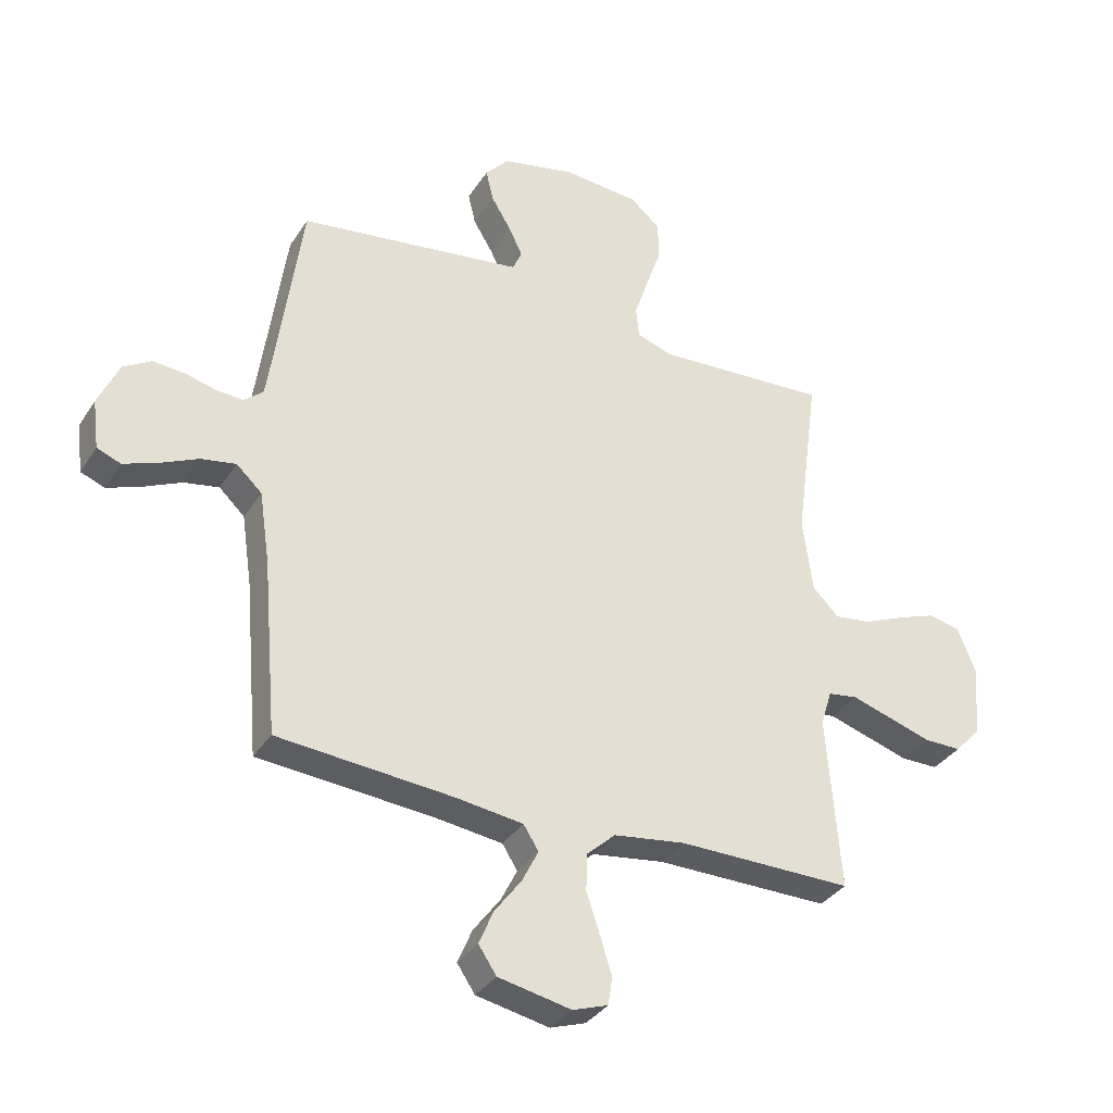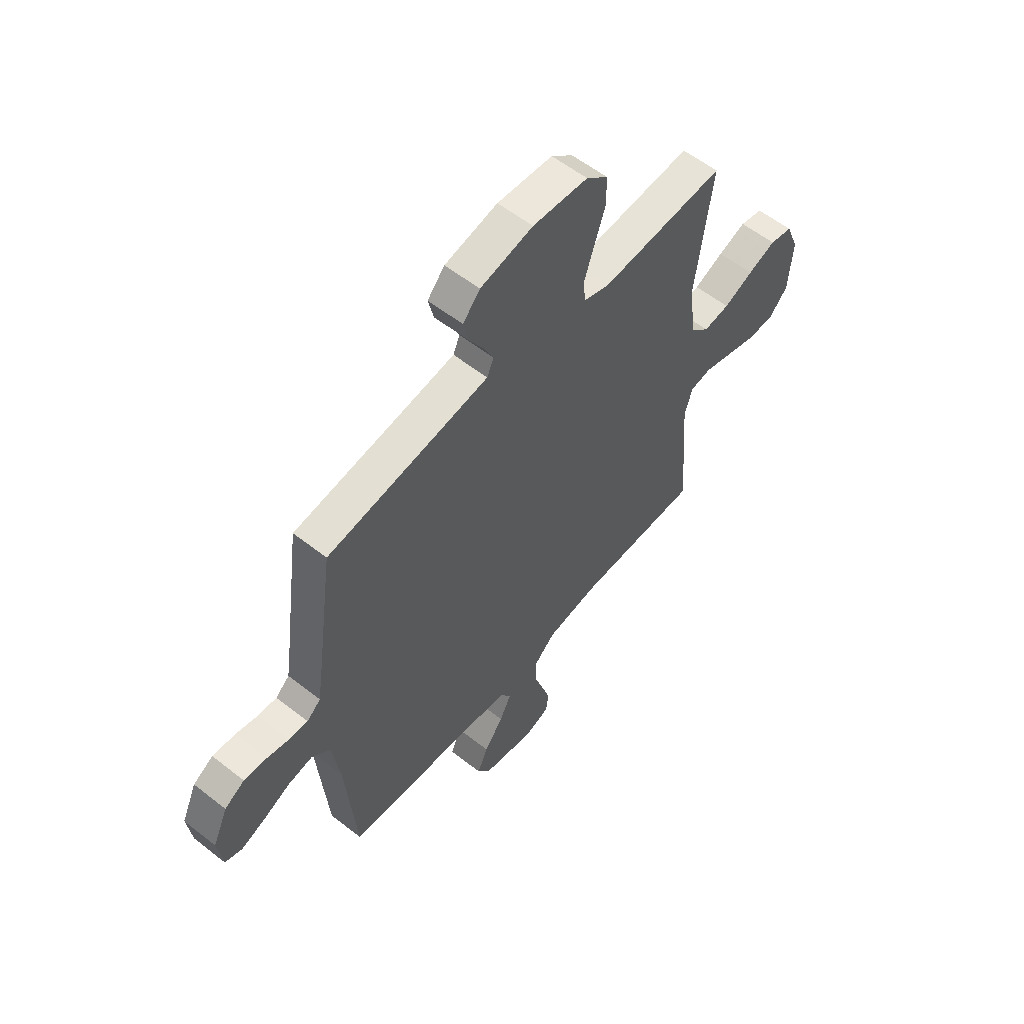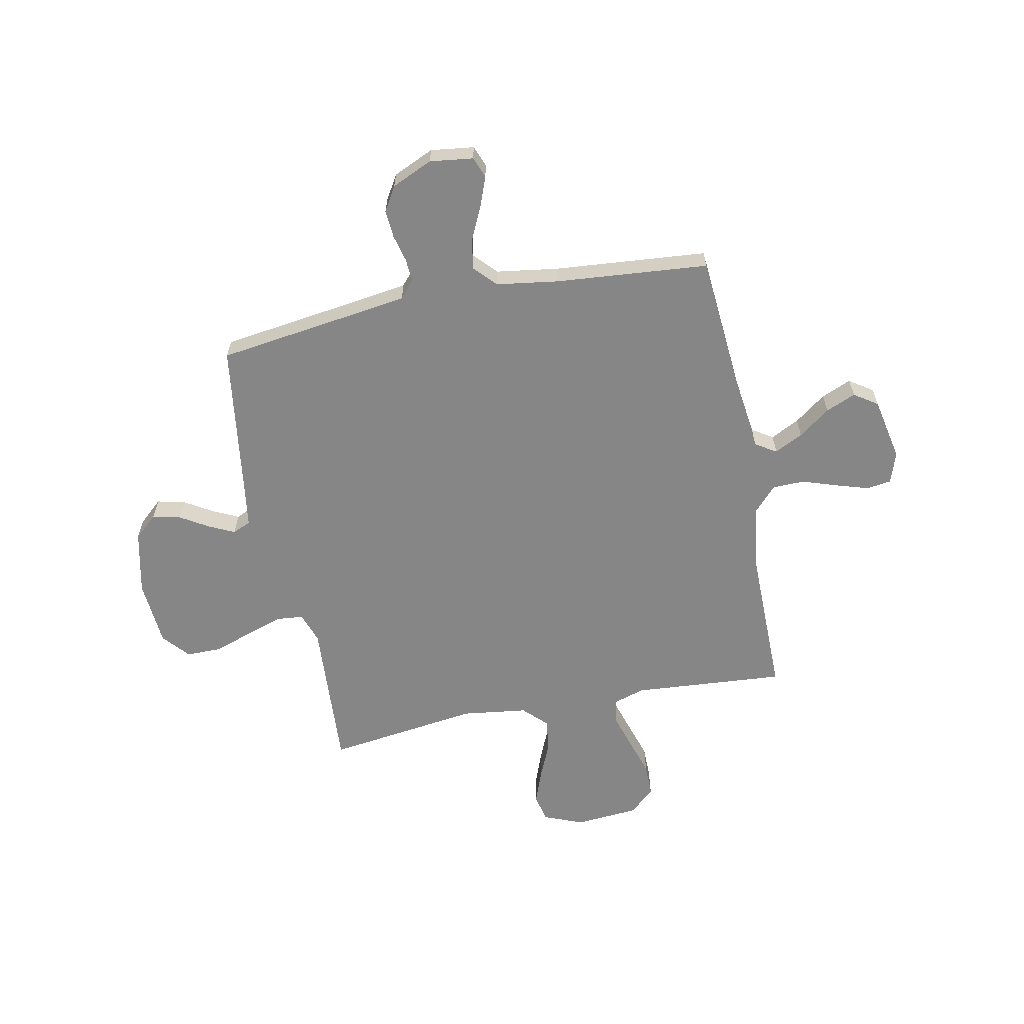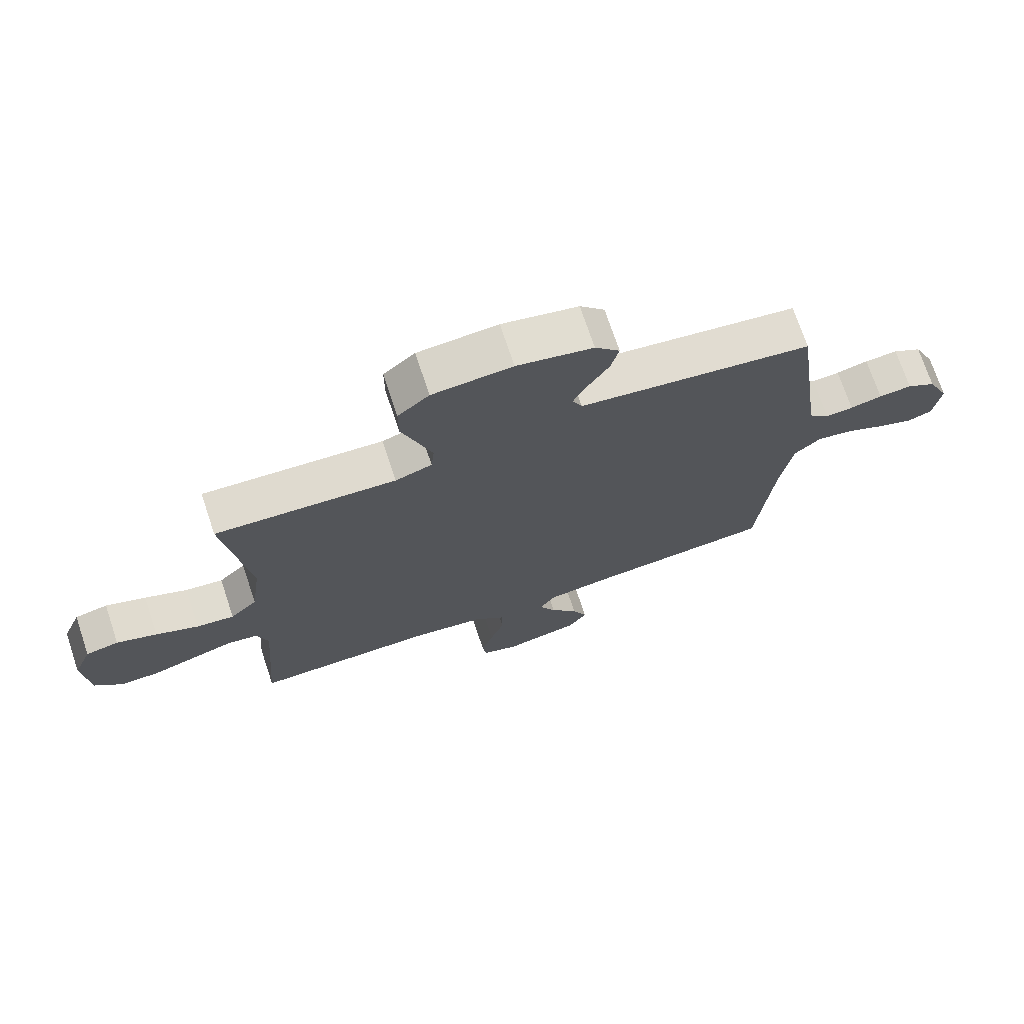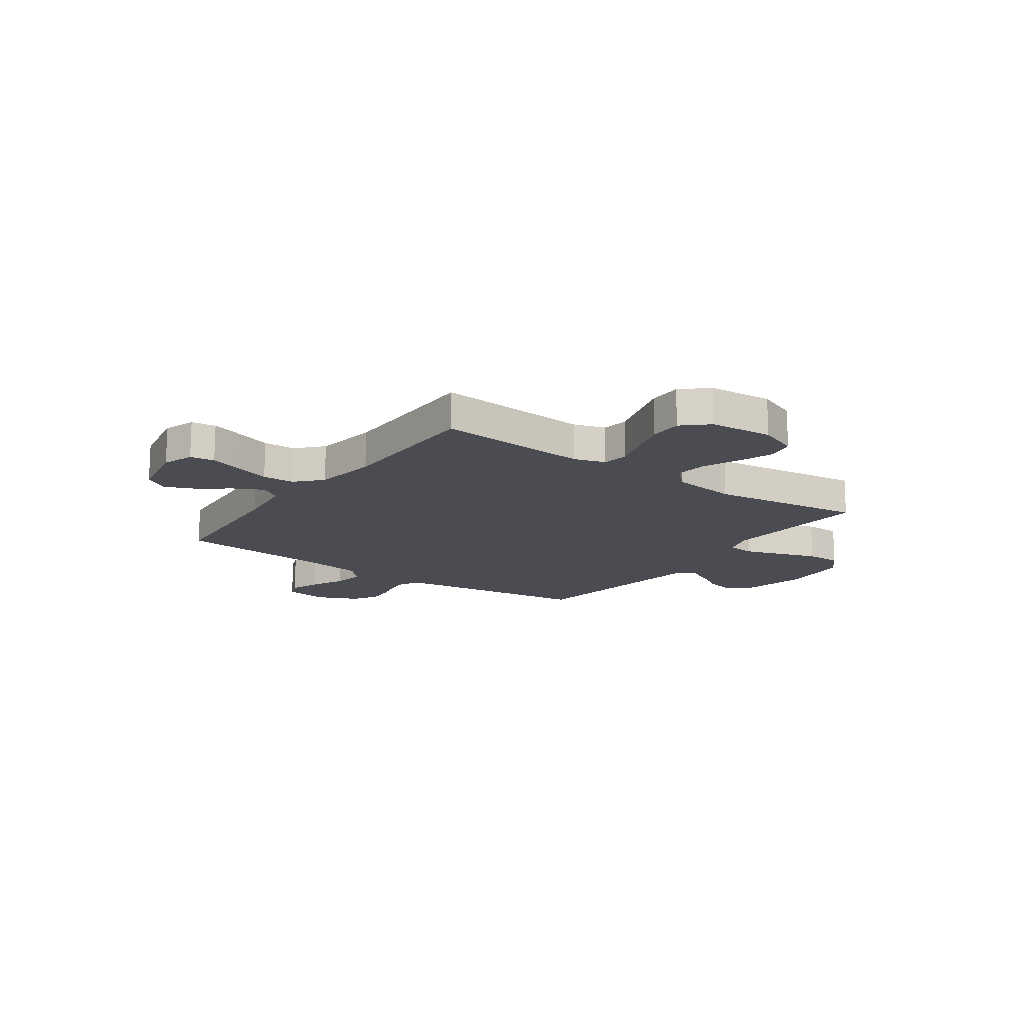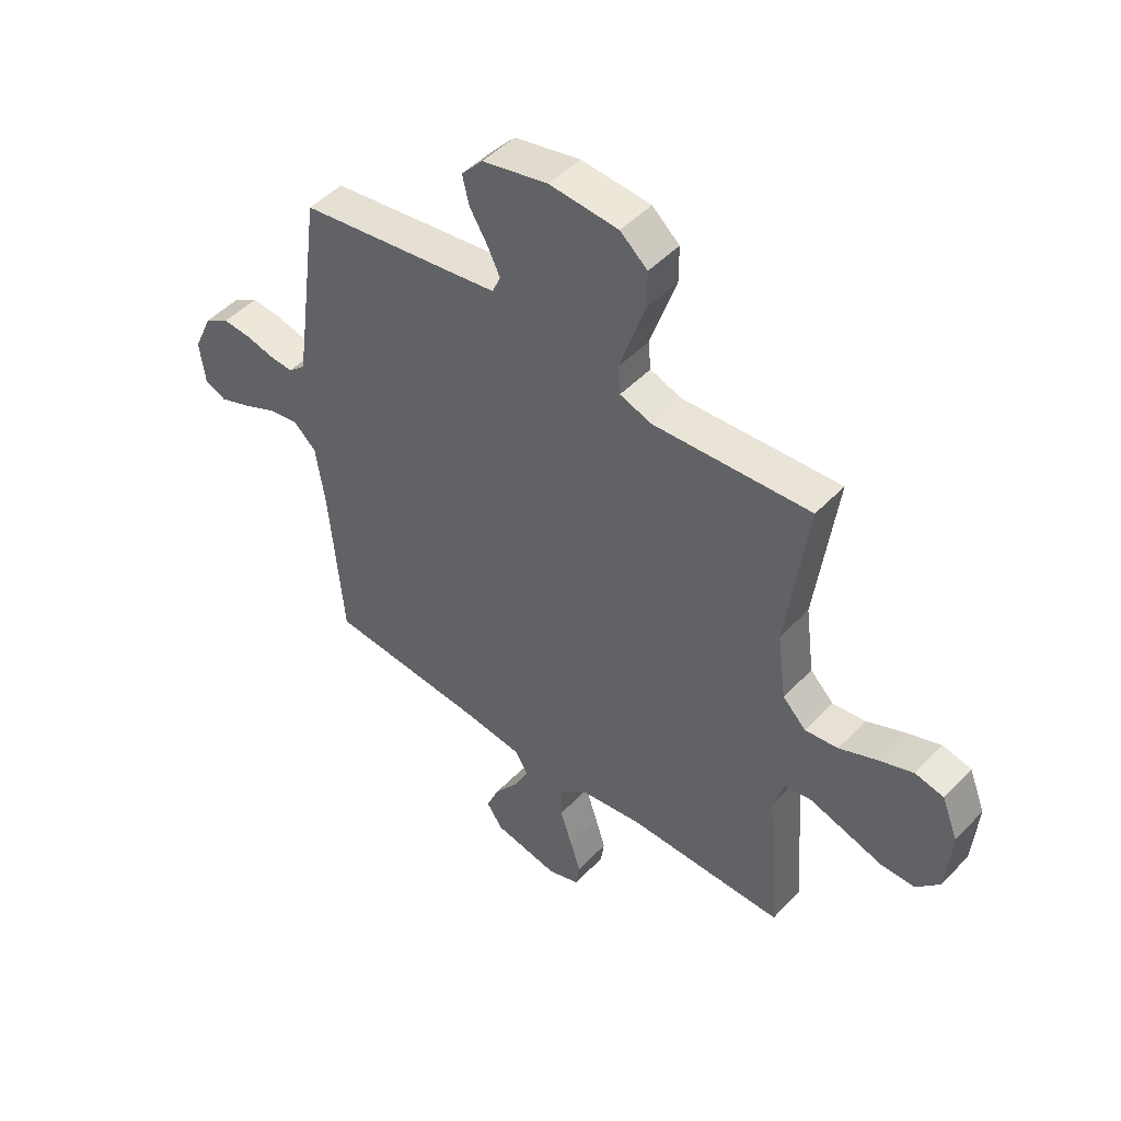
<metadata>
{"format":"obj","ext":"obj","renderer":"f3d","projection":"perspective","resolution":1024,"background":"white","views":[{"elev":-34.6,"azim":151.8,"up":"+Z"},{"elev":57.4,"azim":129.3,"up":"+Z"},{"elev":-62.0,"azim":101.4,"up":"+Y"},{"elev":72.5,"azim":-18.5,"up":"+Z"},{"elev":-15.4,"azim":-125.5,"up":"+Y"},{"elev":48.1,"azim":-138.9,"up":"+Z"}]}
</metadata>
<code>
v 0.5 0.07 -0.5
v 0.2 0.07 -0.524
v 0.083 0.07 -0.539
v 0.057 0.07 -0.58
v 0.085 0.07 -0.636
v 0.131 0.07 -0.698
v 0.156 0.07 -0.757
v 0.125 0.07 -0.803
v 0 0.07 -0.828
v -0.061 0.07 -0.807
v -0.068 0.07 -0.759
v -0.048 0.07 -0.695
v -0.025 0.07 -0.626
v -0.026 0.07 -0.563
v -0.076 0.07 -0.517
v -0.2 0.07 -0.499
v -0.5 0.07 -0.5
v -0.477 0.07 -0.2
v -0.496 0.07 -0.138
v -0.547 0.07 -0.13
v -0.615 0.07 -0.151
v -0.689 0.07 -0.174
v -0.754 0.07 -0.174
v -0.799 0.07 -0.125
v -0.809 0.07 0
v -0.778 0.07 0.078
v -0.723 0.07 0.09
v -0.656 0.07 0.065
v -0.585 0.07 0.034
v -0.522 0.07 0.026
v -0.477 0.07 0.071
v -0.46 0.07 0.2
v -0.5 0.07 0.5
v -0.2 0.07 0.481
v -0.139 0.07 0.502
v -0.134 0.07 0.555
v -0.158 0.07 0.627
v -0.184 0.07 0.703
v -0.184 0.07 0.772
v -0.132 0.07 0.817
v 0 0.07 0.827
v 0.126 0.07 0.799
v 0.167 0.07 0.753
v 0.154 0.07 0.698
v 0.12 0.07 0.642
v 0.096 0.07 0.592
v 0.112 0.07 0.556
v 0.2 0.07 0.543
v 0.5 0.07 0.5
v 0.541 0.07 0.2
v 0.553 0.07 0.118
v 0.586 0.07 0.089
v 0.632 0.07 0.092
v 0.685 0.07 0.105
v 0.74 0.07 0.109
v 0.788 0.07 0.08
v 0.824 0.07 0
v 0.813 0.07 -0.085
v 0.772 0.07 -0.101
v 0.714 0.07 -0.079
v 0.648 0.07 -0.048
v 0.588 0.07 -0.037
v 0.544 0.07 -0.078
v 0.526 0.07 -0.2
v 0.5 0 -0.5
v 0.2 0 -0.524
v 0.083 0 -0.539
v 0.057 0 -0.58
v 0.085 0 -0.636
v 0.131 0 -0.698
v 0.156 0 -0.757
v 0.125 0 -0.803
v 0 0 -0.828
v -0.061 0 -0.807
v -0.068 0 -0.759
v -0.048 0 -0.695
v -0.025 0 -0.626
v -0.026 0 -0.563
v -0.076 0 -0.517
v -0.2 0 -0.499
v -0.5 0 -0.5
v -0.477 0 -0.2
v -0.496 0 -0.138
v -0.547 0 -0.13
v -0.615 0 -0.151
v -0.689 0 -0.174
v -0.754 0 -0.174
v -0.799 0 -0.125
v -0.809 0 0
v -0.778 0 0.078
v -0.723 0 0.09
v -0.656 0 0.065
v -0.585 0 0.034
v -0.522 0 0.026
v -0.477 0 0.071
v -0.46 0 0.2
v -0.5 0 0.5
v -0.2 0 0.481
v -0.139 0 0.502
v -0.134 0 0.555
v -0.158 0 0.627
v -0.184 0 0.703
v -0.184 0 0.772
v -0.132 0 0.817
v 0 0 0.827
v 0.126 0 0.799
v 0.167 0 0.753
v 0.154 0 0.698
v 0.12 0 0.642
v 0.096 0 0.592
v 0.112 0 0.556
v 0.2 0 0.543
v 0.5 0 0.5
v 0.541 0 0.2
v 0.553 0 0.118
v 0.586 0 0.089
v 0.632 0 0.092
v 0.685 0 0.105
v 0.74 0 0.109
v 0.788 0 0.08
v 0.824 0 0
v 0.813 0 -0.085
v 0.772 0 -0.101
v 0.714 0 -0.079
v 0.648 0 -0.048
v 0.588 0 -0.037
v 0.544 0 -0.078
v 0.526 0 -0.2
f 58 59 60 61
f 56 57 58 61
f 56 61 62
f 53 54 55 56
f 52 53 56 62
f 51 52 62 63
f 48 49 50
f 47 48 50 51
f 42 43 44 45
f 42 45 46
f 41 42 46
f 40 41 46
f 37 38 39 40
f 36 37 40 46
f 35 36 46 47
f 32 33 34
f 31 32 34 35
f 26 27 28 29
f 24 25 26 29
f 24 29 30
f 21 22 23 24
f 20 21 24 30
f 19 20 30 31
f 16 17 18
f 15 16 18 19
f 10 11 12 13
f 8 9 10 13
f 8 13 14
f 5 6 7 8
f 4 5 8 14
f 3 4 14 15
f 64 1 2
f 47 51 63 64
f 31 35 47 64
f 15 19 31 64
f 2 3 15 64
f 125 124 123 122
f 125 122 121 120
f 126 125 120
f 120 119 118 117
f 126 120 117 116
f 127 126 116 115
f 114 113 112
f 115 114 112 111
f 109 108 107 106
f 110 109 106
f 110 106 105
f 110 105 104
f 104 103 102 101
f 110 104 101 100
f 111 110 100 99
f 98 97 96
f 99 98 96 95
f 93 92 91 90
f 93 90 89 88
f 94 93 88
f 88 87 86 85
f 94 88 85 84
f 95 94 84 83
f 82 81 80
f 83 82 80 79
f 77 76 75 74
f 77 74 73 72
f 78 77 72
f 72 71 70 69
f 78 72 69 68
f 79 78 68 67
f 66 65 128
f 128 127 115 111
f 128 111 99 95
f 128 95 83 79
f 128 79 67 66
f 1 65 66 2
f 2 66 67 3
f 3 67 68 4
f 4 68 69 5
f 5 69 70 6
f 6 70 71 7
f 7 71 72 8
f 8 72 73 9
f 9 73 74 10
f 10 74 75 11
f 11 75 76 12
f 12 76 77 13
f 13 77 78 14
f 14 78 79 15
f 15 79 80 16
f 16 80 81 17
f 17 81 82 18
f 18 82 83 19
f 19 83 84 20
f 20 84 85 21
f 21 85 86 22
f 22 86 87 23
f 23 87 88 24
f 24 88 89 25
f 25 89 90 26
f 26 90 91 27
f 27 91 92 28
f 28 92 93 29
f 29 93 94 30
f 30 94 95 31
f 31 95 96 32
f 32 96 97 33
f 33 97 98 34
f 34 98 99 35
f 35 99 100 36
f 36 100 101 37
f 37 101 102 38
f 38 102 103 39
f 39 103 104 40
f 40 104 105 41
f 41 105 106 42
f 42 106 107 43
f 43 107 108 44
f 44 108 109 45
f 45 109 110 46
f 46 110 111 47
f 47 111 112 48
f 48 112 113 49
f 49 113 114 50
f 50 114 115 51
f 51 115 116 52
f 52 116 117 53
f 53 117 118 54
f 54 118 119 55
f 55 119 120 56
f 56 120 121 57
f 57 121 122 58
f 58 122 123 59
f 59 123 124 60
f 60 124 125 61
f 61 125 126 62
f 62 126 127 63
f 63 127 128 64
f 64 128 65 1

</code>
